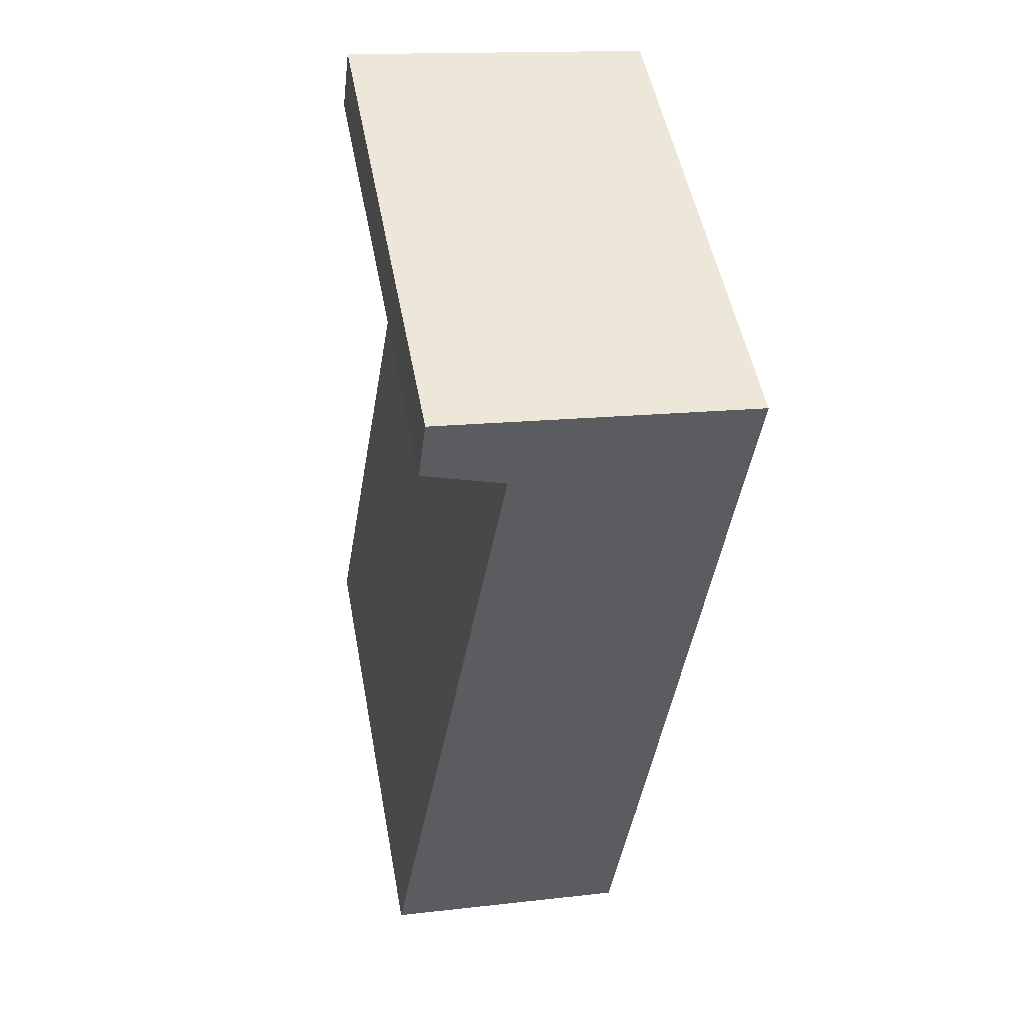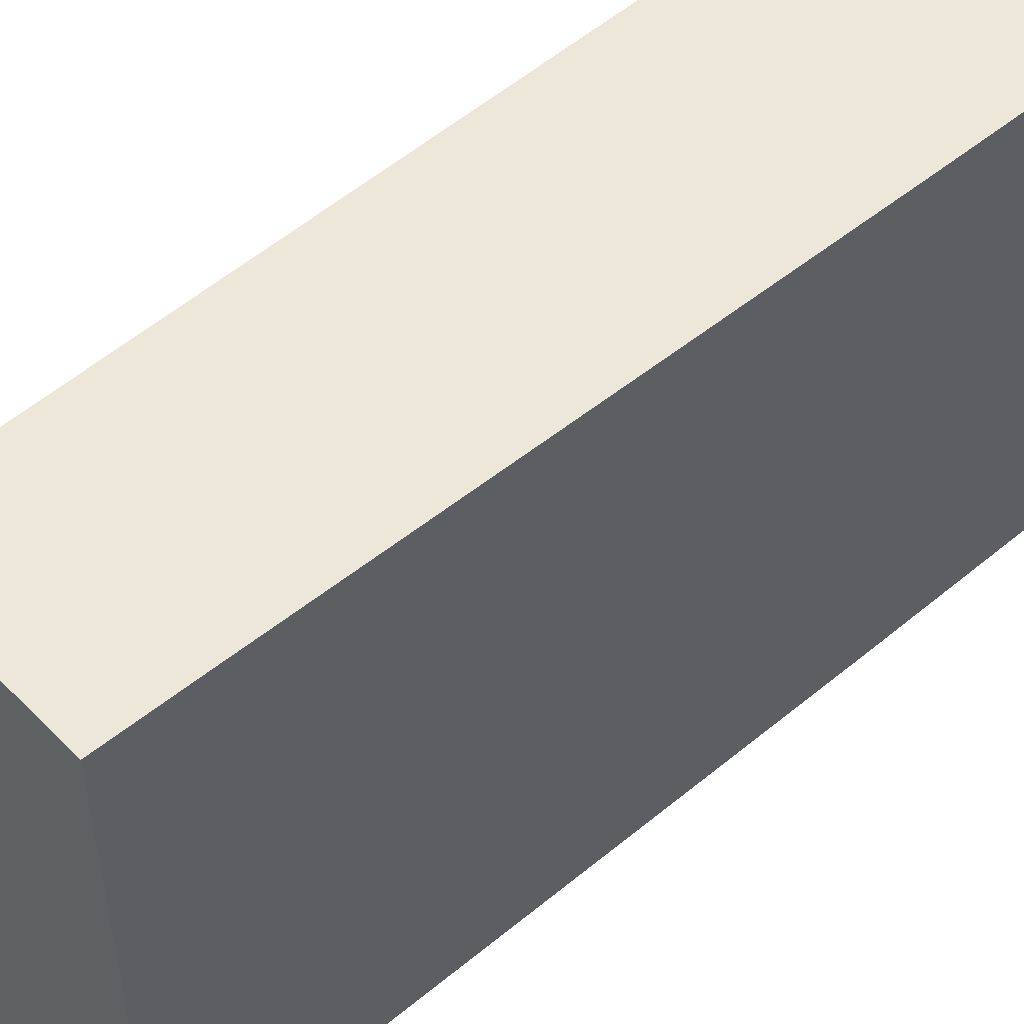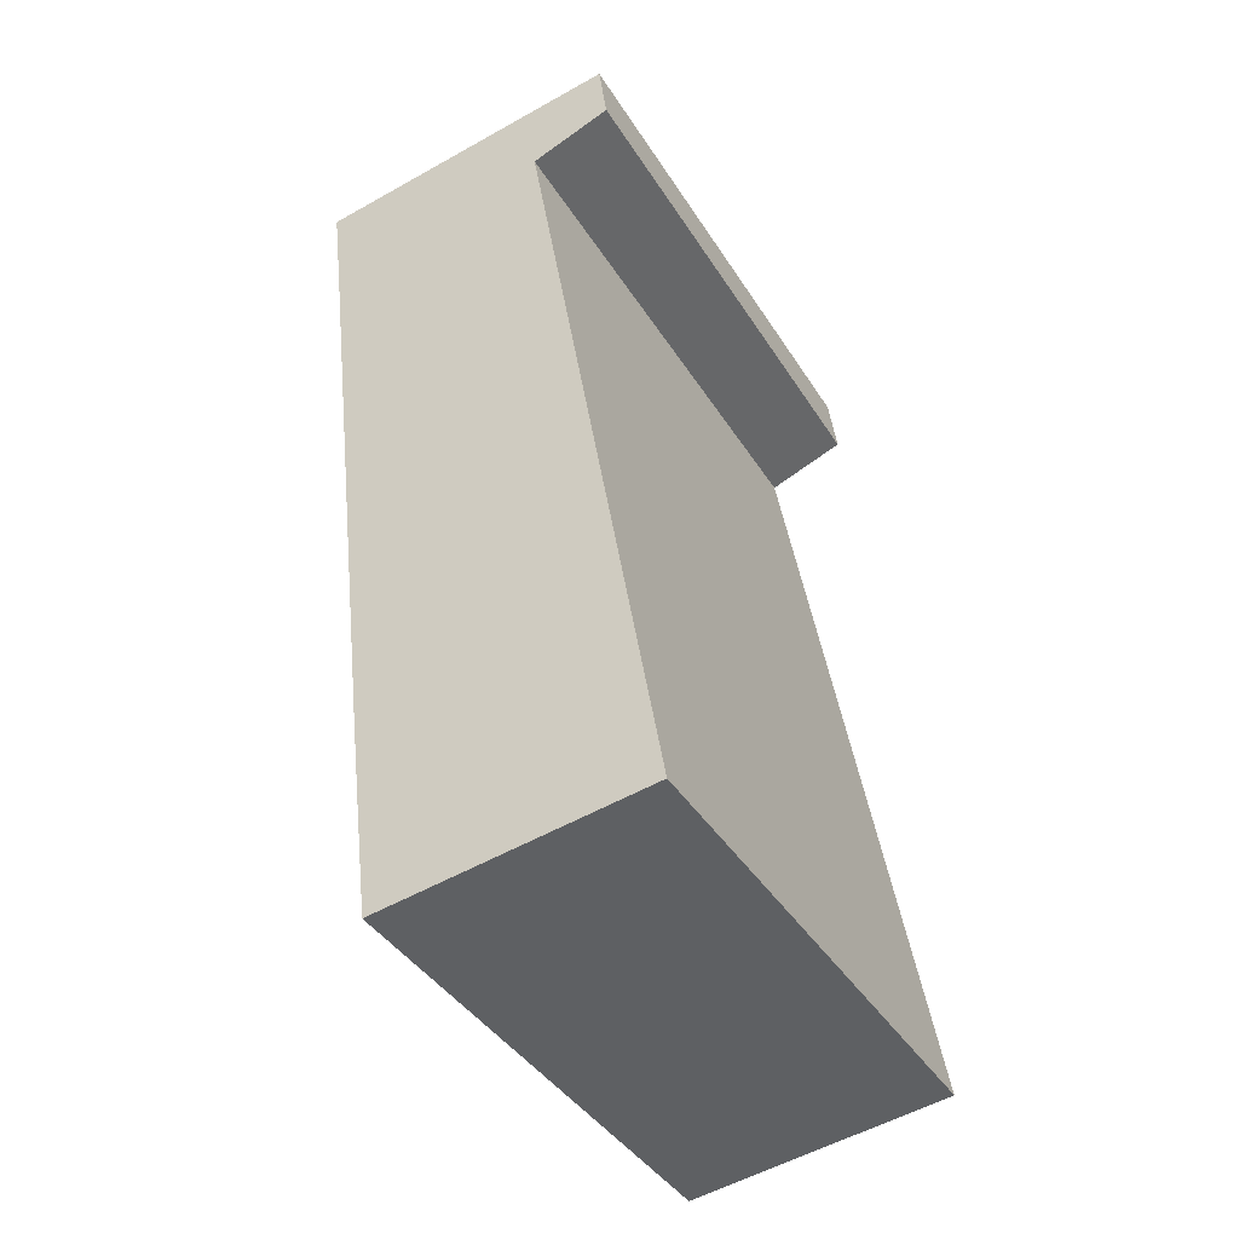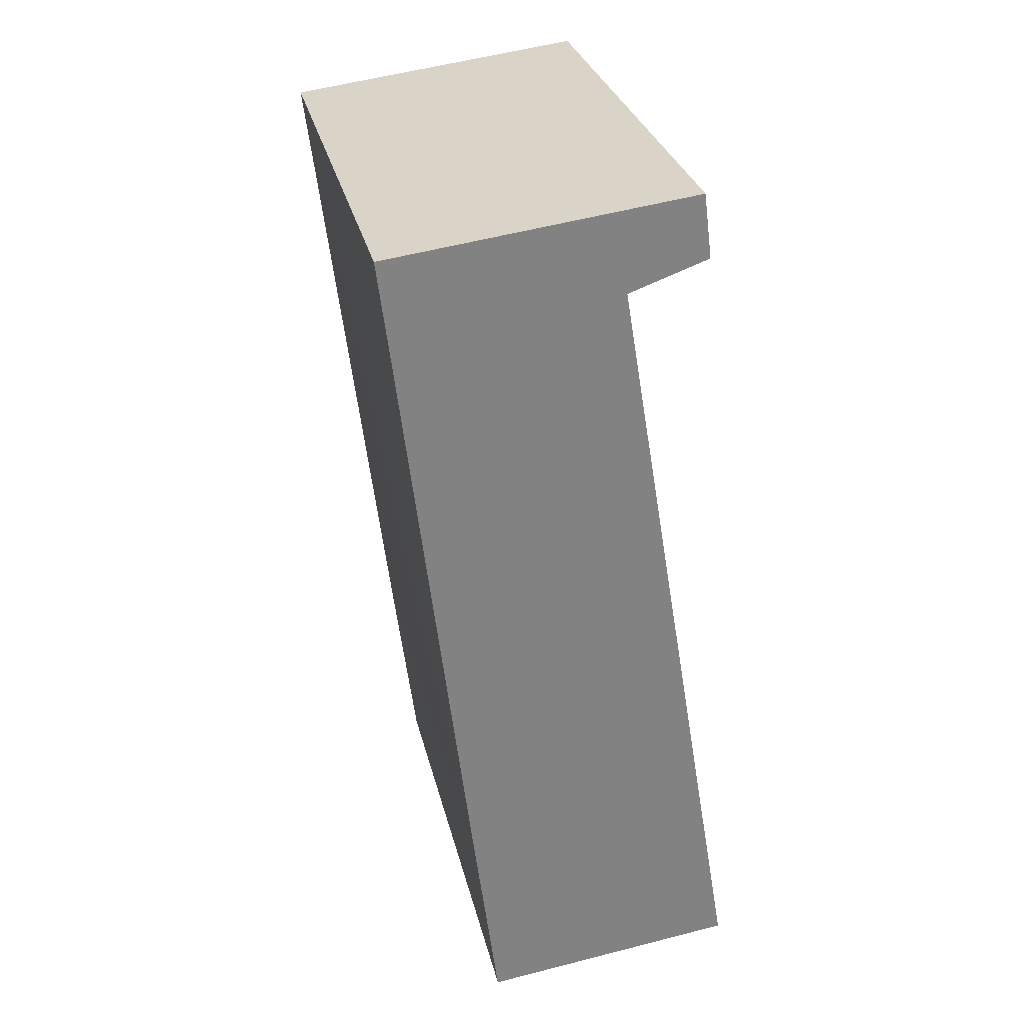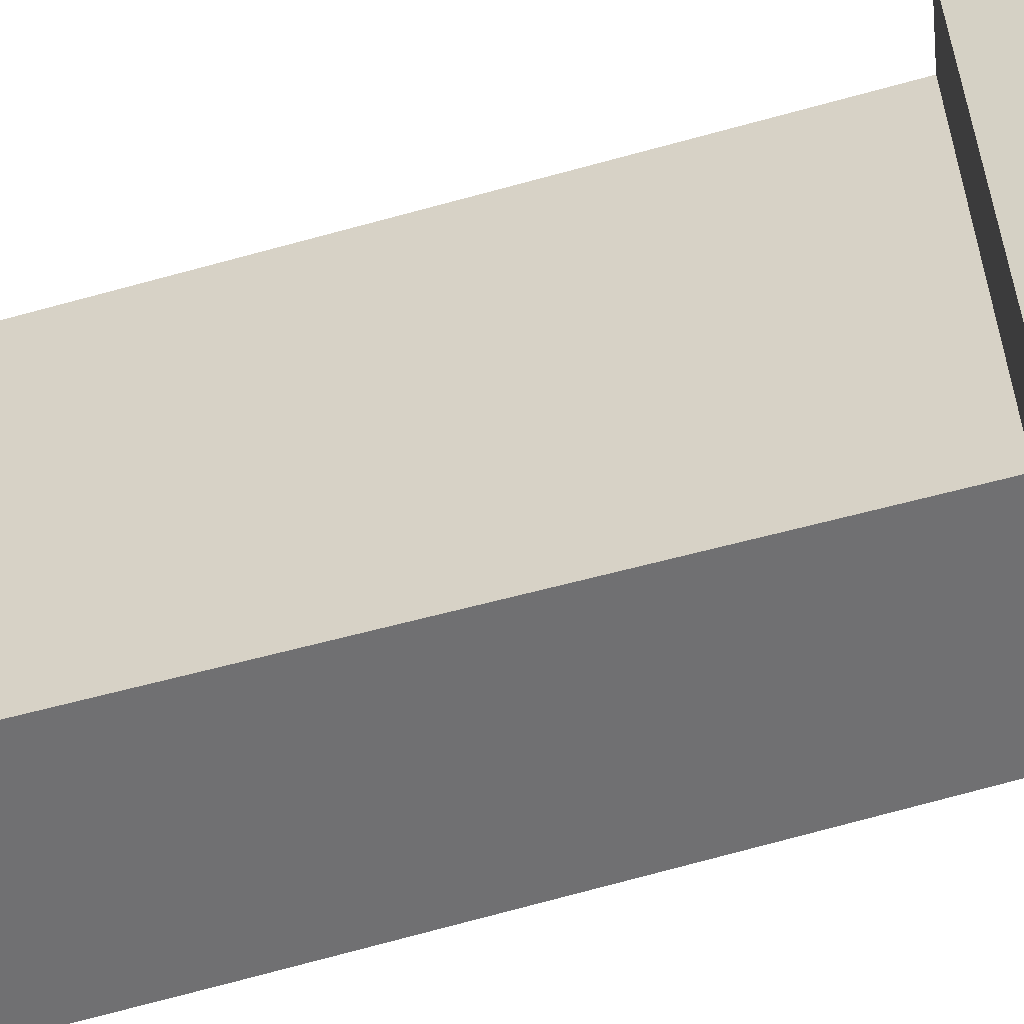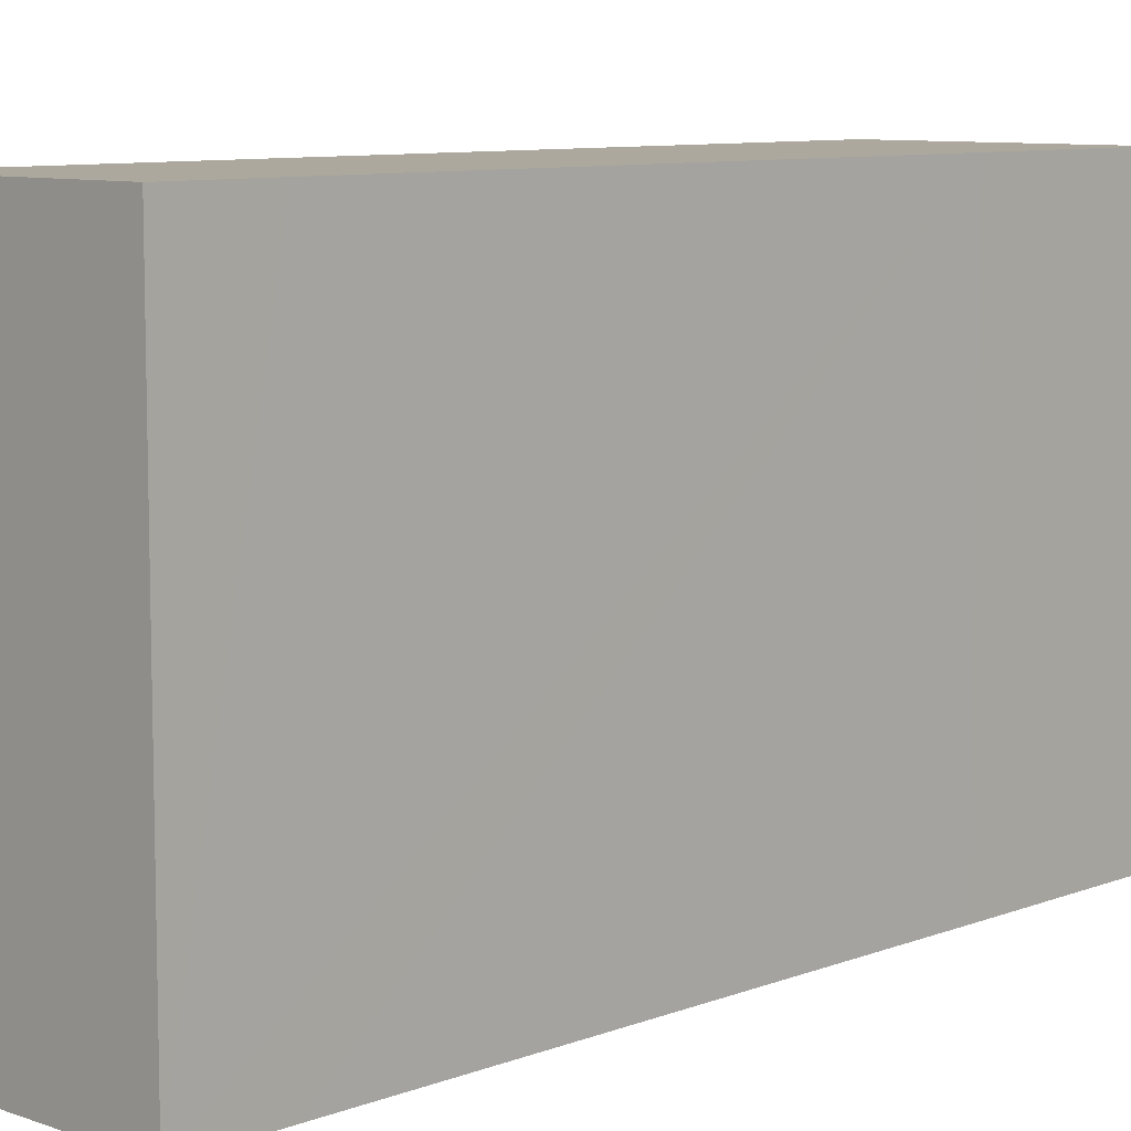
<metadata>
{"format":"obj","ext":"obj","renderer":"f3d","projection":"perspective","resolution":1024,"background":"white","views":[{"elev":51.4,"azim":-10.5,"up":"+Z"},{"elev":50.0,"azim":54.8,"up":"+Y"},{"elev":-41.4,"azim":-150.4,"up":"+Z"},{"elev":29.6,"azim":167.2,"up":"+Z"},{"elev":-55.0,"azim":-63.9,"up":"+Y"},{"elev":8.6,"azim":51.1,"up":"+Y"}]}
</metadata>
<code>
v  0 2.188 1.34e-16
v  1.213 2.188 0.694
v  1.106 2.188 -0.141
v  0.567 2.188 3.397
v  1.522 2.188 3.204
v  1.575 2.188 3.624
v  0.263 2.188 3.791
v  0.228 2.188 3.518
v  0.228 -2.154e-16 3.518
v  0.263 -2.321e-16 3.791
v  0 0 0
v  0.567 -2.08e-16 3.397
v  1.575 -2.219e-16 3.624
v  1.522 -1.962e-16 3.204
v  1.213 -4.25e-17 0.694
v  1.106 8.634e-18 -0.141
g defaultobject
f 1 2 3
f 2 1 4
f 2 4 5
f 5 4 6
f 6 4 7
f 7 4 8
f 9 7 8
f 7 9 10
f 11 4 1
f 4 11 12
f 10 6 7
f 6 10 13
f 13 5 6
f 5 13 2
f 2 13 14
f 2 14 15
f 2 15 3
f 3 15 16
f 16 1 3
f 1 16 11
f 12 8 4
f 8 12 9
f 15 11 16
f 11 15 12
f 12 15 14
f 12 14 13
f 12 13 10
f 12 10 9

</code>
